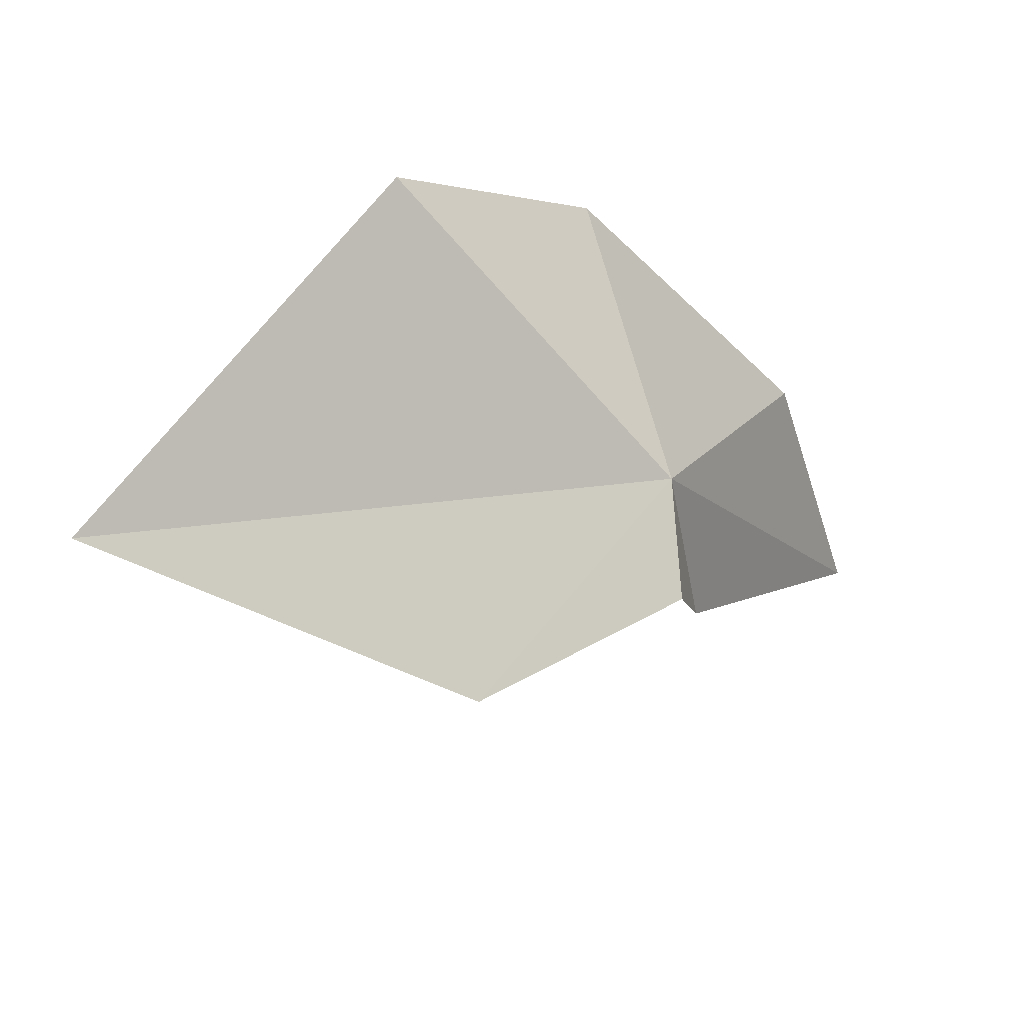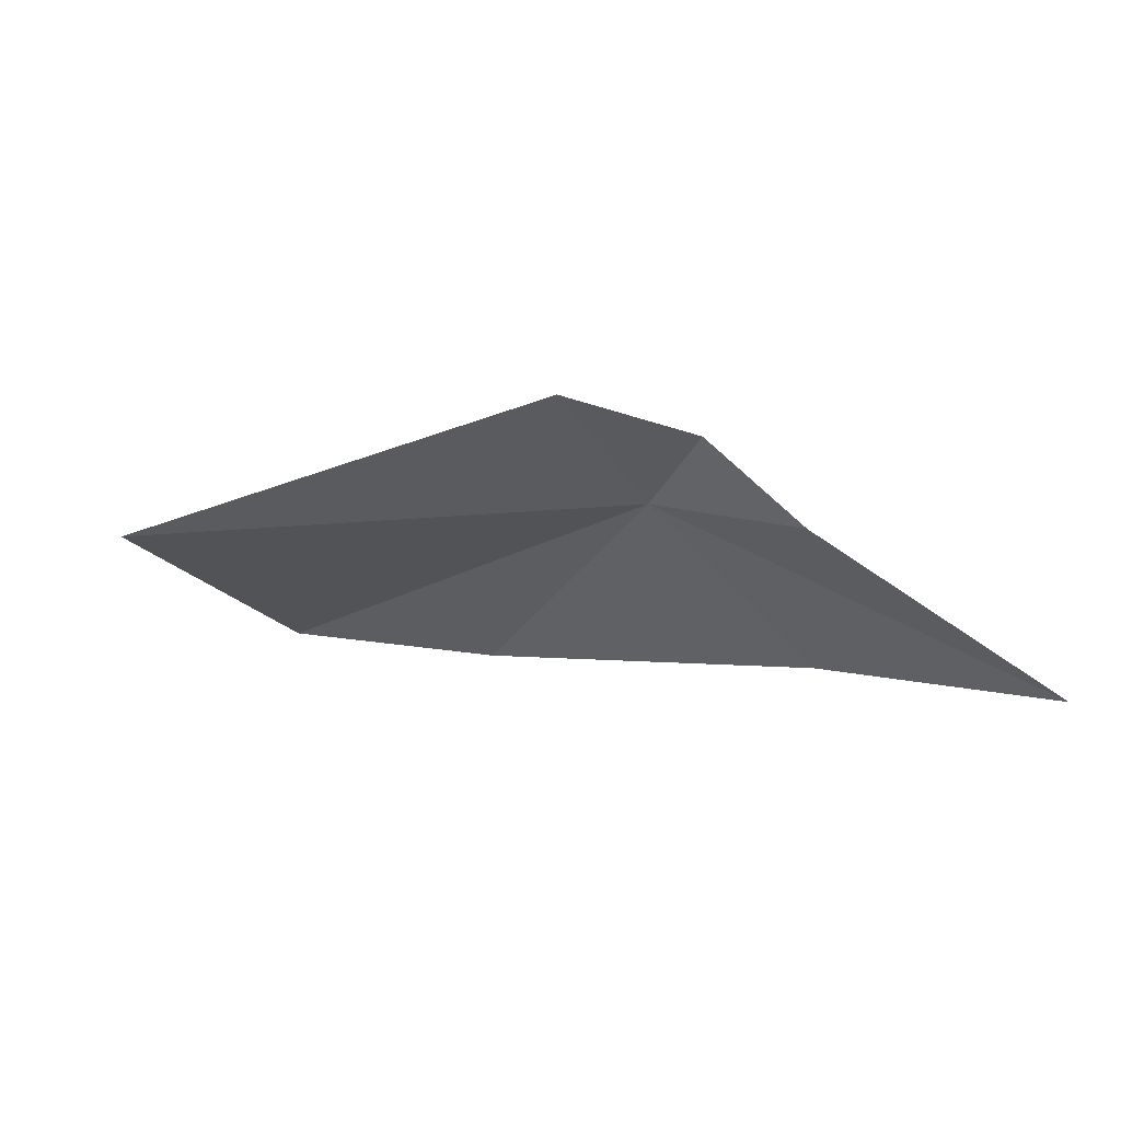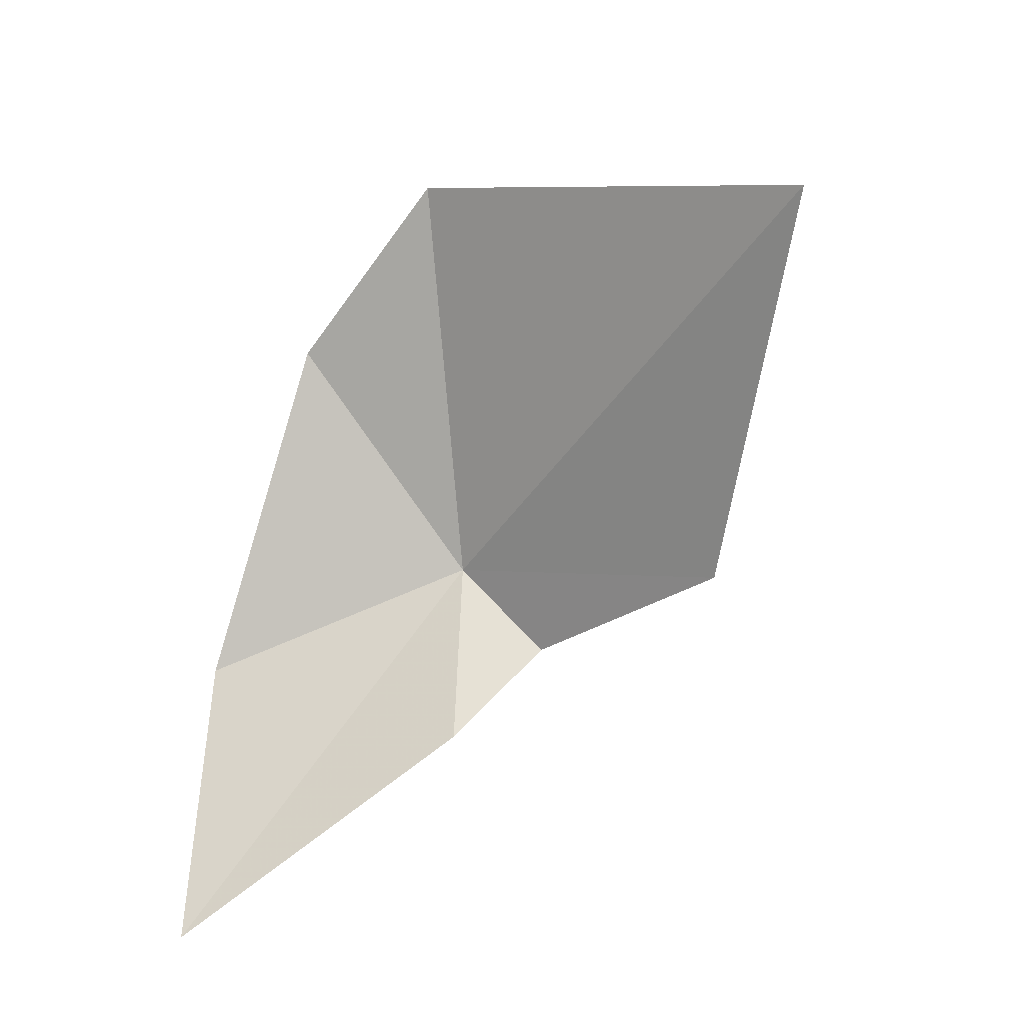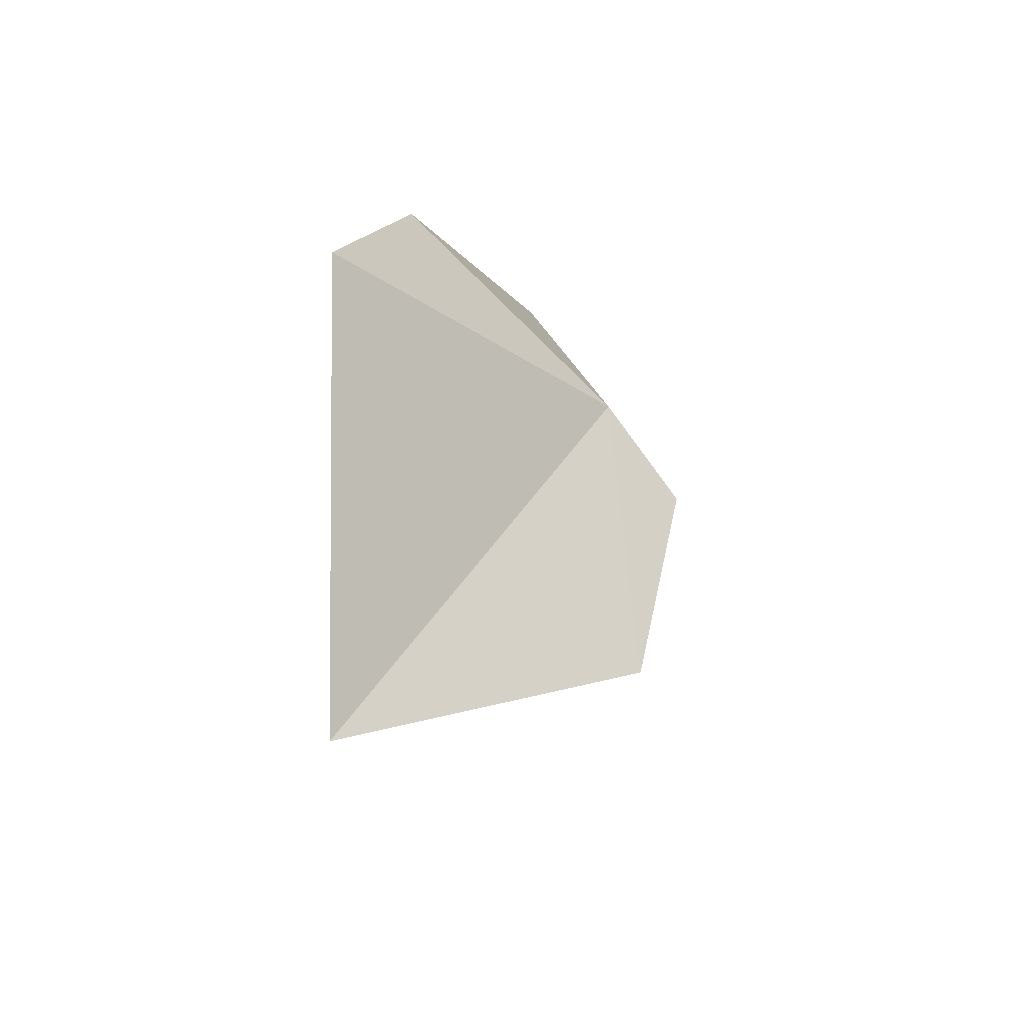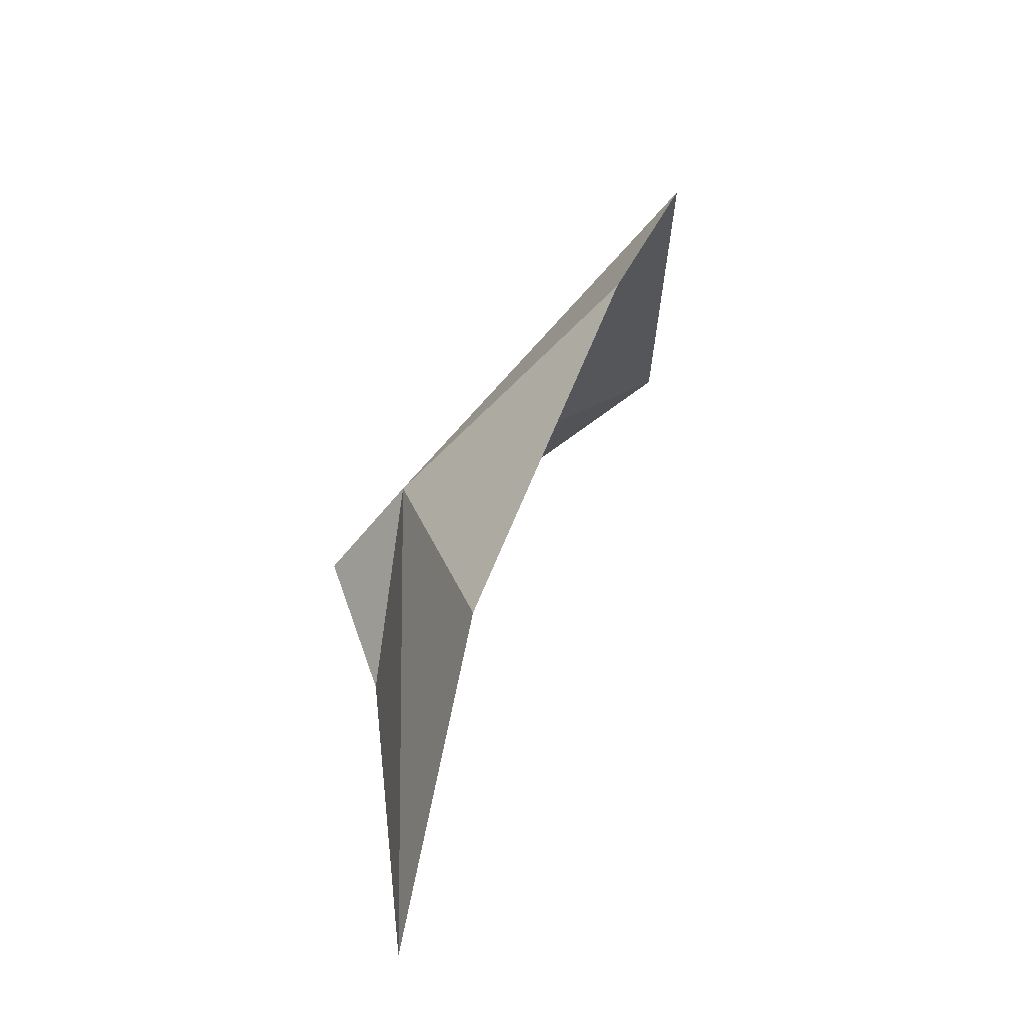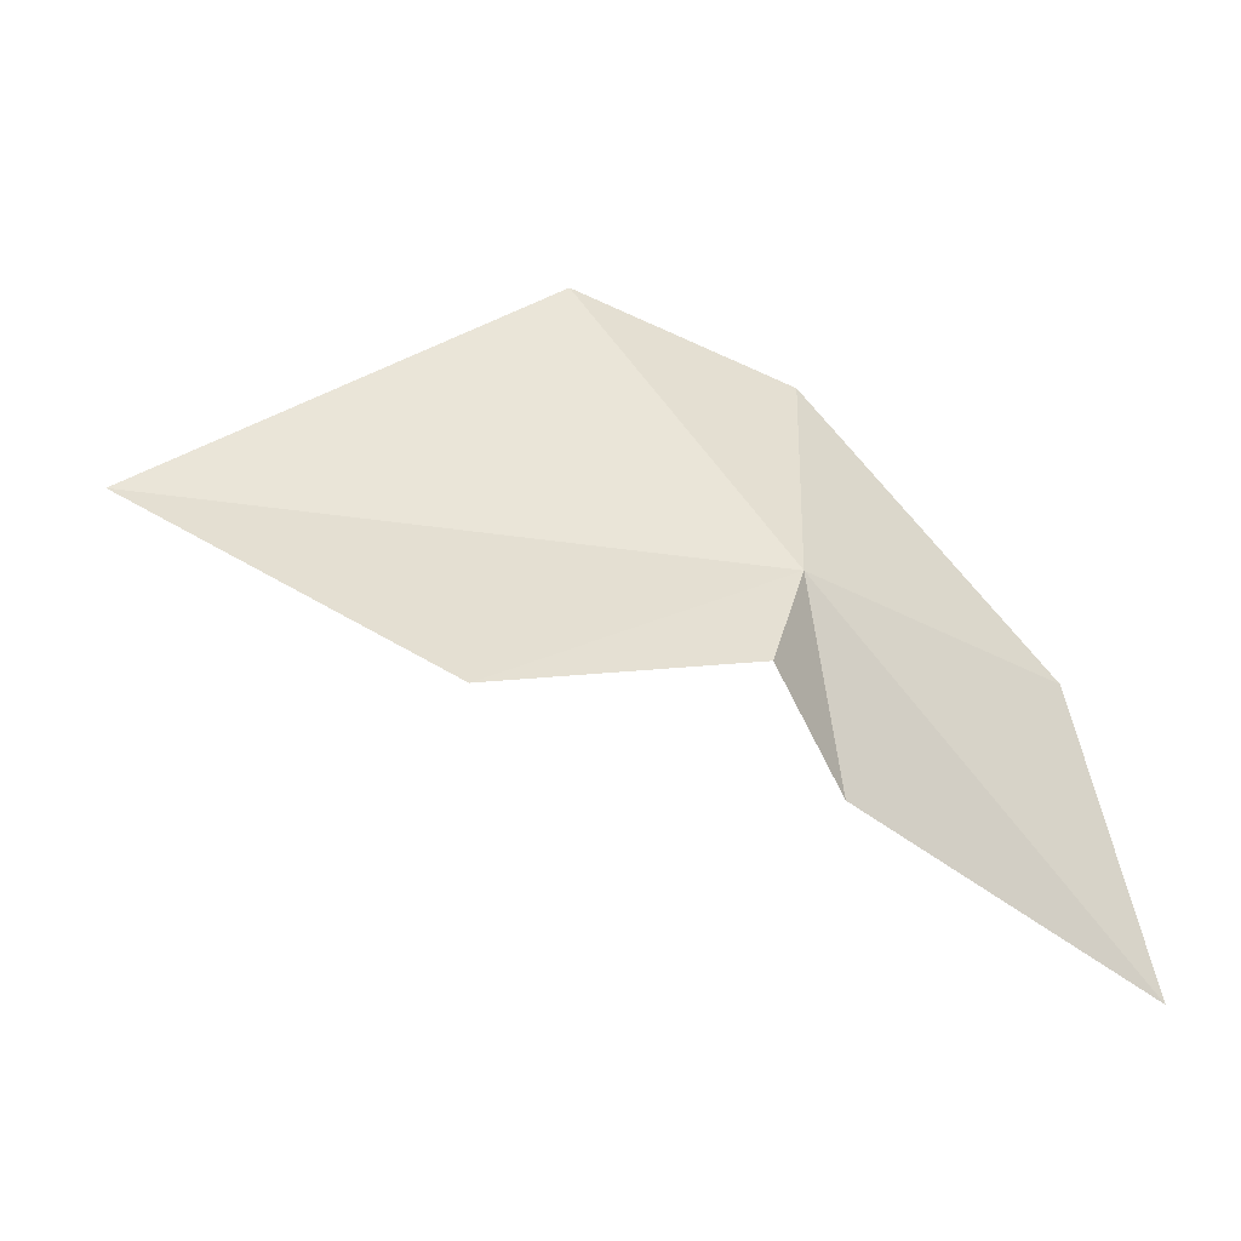
<metadata>
{"format":"obj","ext":"obj","renderer":"f3d","projection":"perspective","resolution":1024,"background":"white","views":[{"elev":41.6,"azim":169.7,"up":"+Z"},{"elev":18.2,"azim":136.3,"up":"+Y"},{"elev":-36.5,"azim":64.5,"up":"+Z"},{"elev":42.5,"azim":122.5,"up":"+Z"},{"elev":5.6,"azim":-56.0,"up":"+Z"},{"elev":-6.0,"azim":-164.5,"up":"+Z"}]}
</metadata>
<code>
v -14.74 13.28 7.217
v 0 15.14 9.254
v -9.036 17.65 4.698
v -8.555 9.343 14.37
v -13.53 8.038 12.04
v -14.57 15.53 5.178
v -19.33 8.019 5.195
v -15.59 13.47 2.519
v -21.46 8.407 -1.673
f 1 2 3
f 1 4 2
f 1 5 4
f 1 3 6
f 1 7 5
f 1 6 8
f 1 8 9
f 1 9 7

</code>
